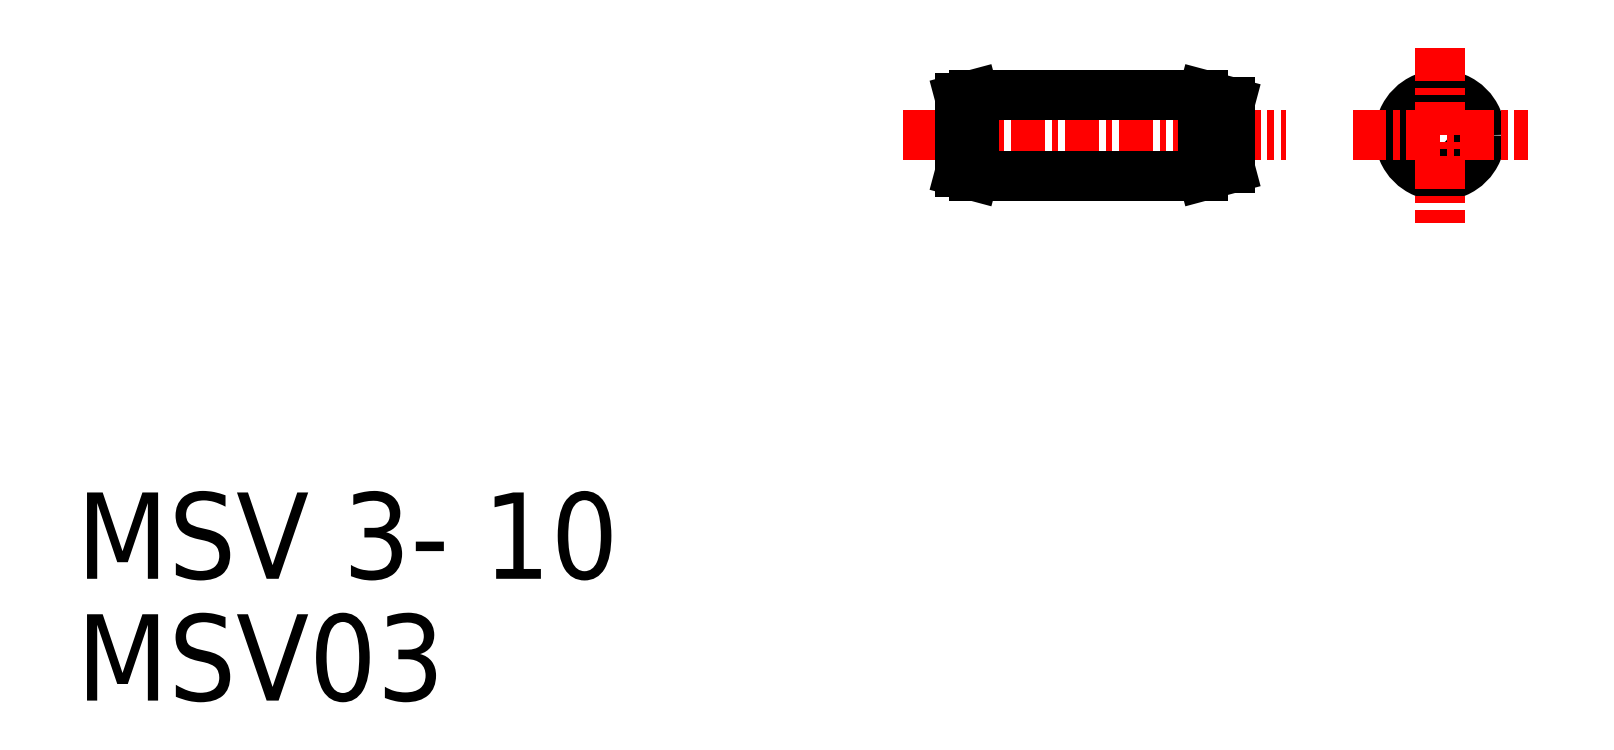
<metadata>
{"format":"dxf","ext":"dxf","renderer":"ezdxf+matplotlib","layout":"modelspace","background":"white","min_lineweight":24,"dpi":150}
</metadata>
<code>
0
SECTION
2
ENTITIES
0
TEXT
8
0
10
120.2
20
177.2
30
0
40
3.2
1
MSV03
0
TEXT
8
0
10
120.2
20
181.7
30
0
40
3.2
1
MSV 3- 10
0
LINE
8
CENTER
10
150.8
20
198.2
30
0
11
165
21
198.2
31
0
0
LINE
8
0
10
153.5
20
199.7
30
0
11
162
21
199.7
31
0
0
LINE
8
0
10
162
20
196.7
30
0
11
153.5
21
196.7
31
0
0
LINE
8
0
10
153.5
20
199.7
30
0
11
153.5
21
196.7
31
0
0
LINE
8
0
10
153
20
199.5
30
0
11
153
21
196.8
31
0
0
LINE
8
0
10
153.5
20
196.7
30
0
11
153
21
196.8
31
0
0
LINE
8
0
10
153.5
20
199.7
30
0
11
153
21
199.5
31
0
0
LINE
8
0
10
162
20
199.7
30
0
11
163
21
199.4
31
0
0
LINE
8
0
10
162
20
196.7
30
0
11
163
21
196.9
31
0
0
LINE
8
0
10
162
20
199.7
30
0
11
162
21
196.7
31
0
0
LINE
8
0
10
158
20
196.7
30
0
11
158
21
196.7
31
0
0
LINE
8
0
10
163
20
199.4
30
0
11
163
21
196.9
31
0
0
CIRCLE
8
0
10
170.7
20
198.2
30
0
40
1.5
0
CIRCLE
8
0
10
170.7
20
198.2
30
0
40
1.232
0
LINE
8
CENTER
10
167.5
20
198.2
30
0
11
174
21
198.2
31
0
0
LINE
8
CENTER
10
170.7
20
201.4
30
0
11
170.7
21
194.9
31
0
0
ENDSEC
0
EOF

</code>
